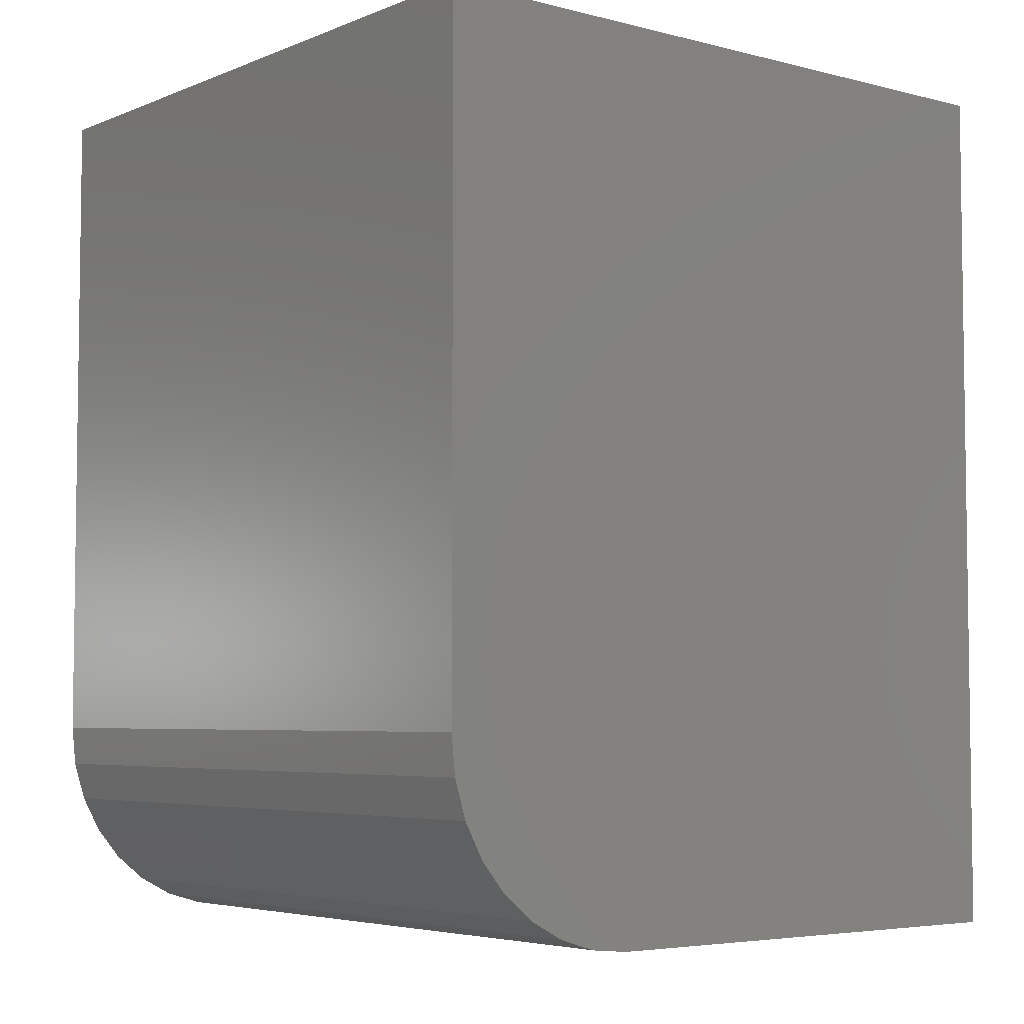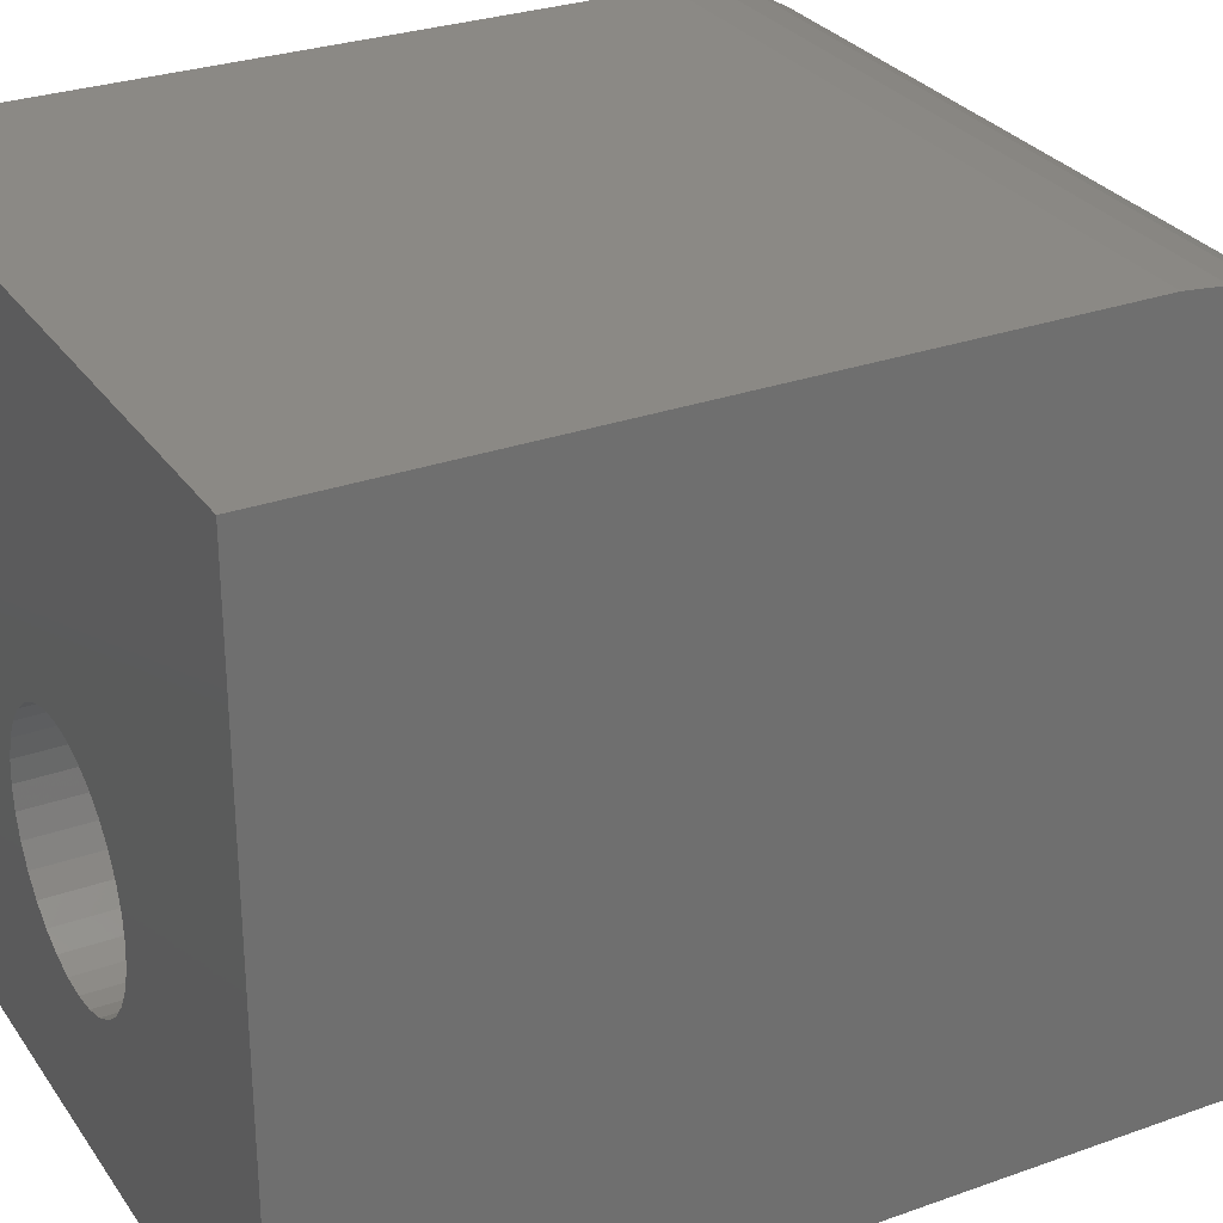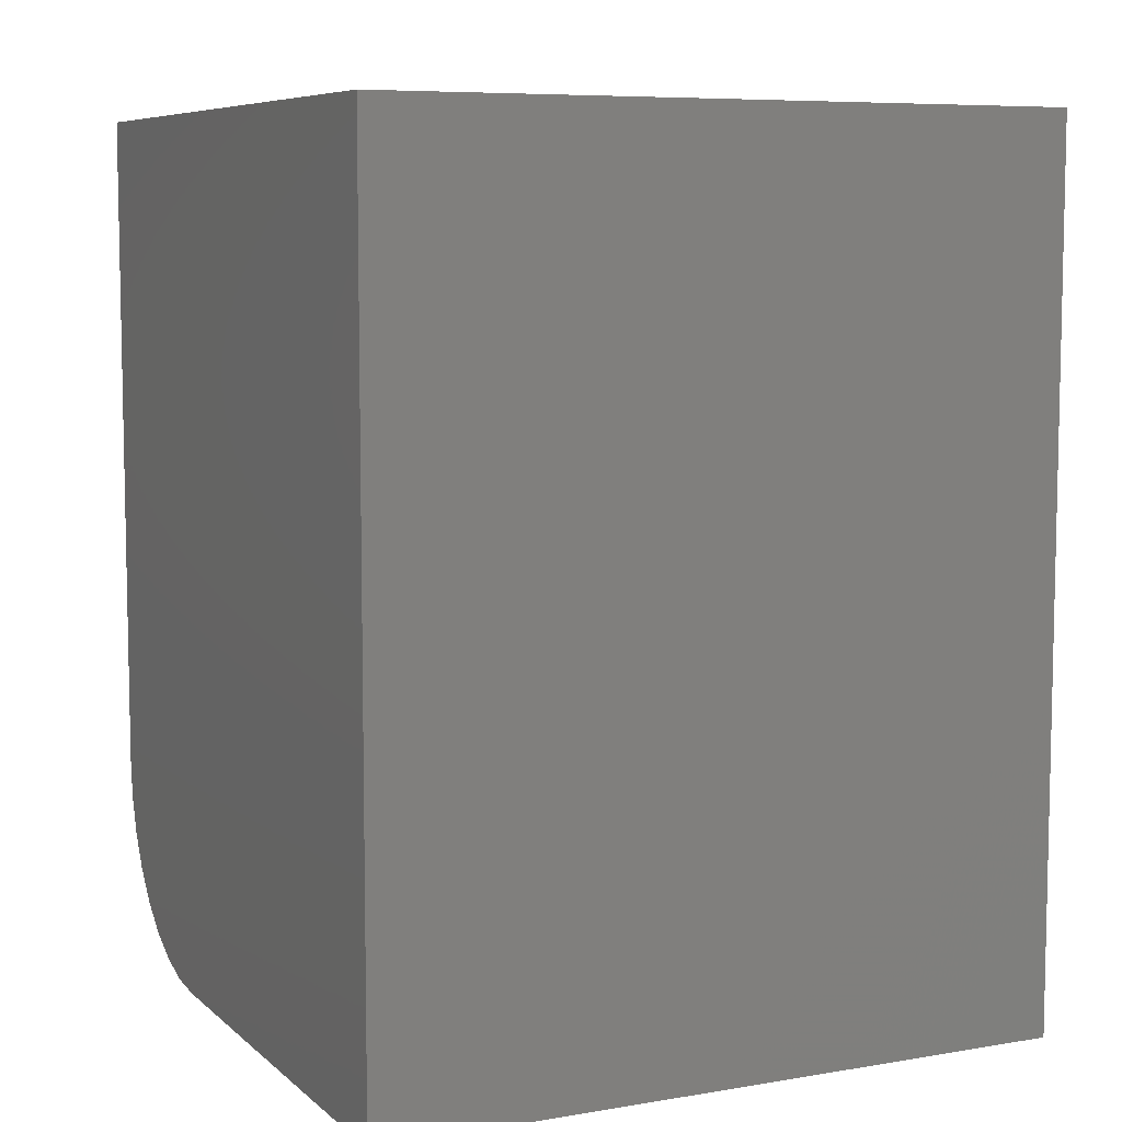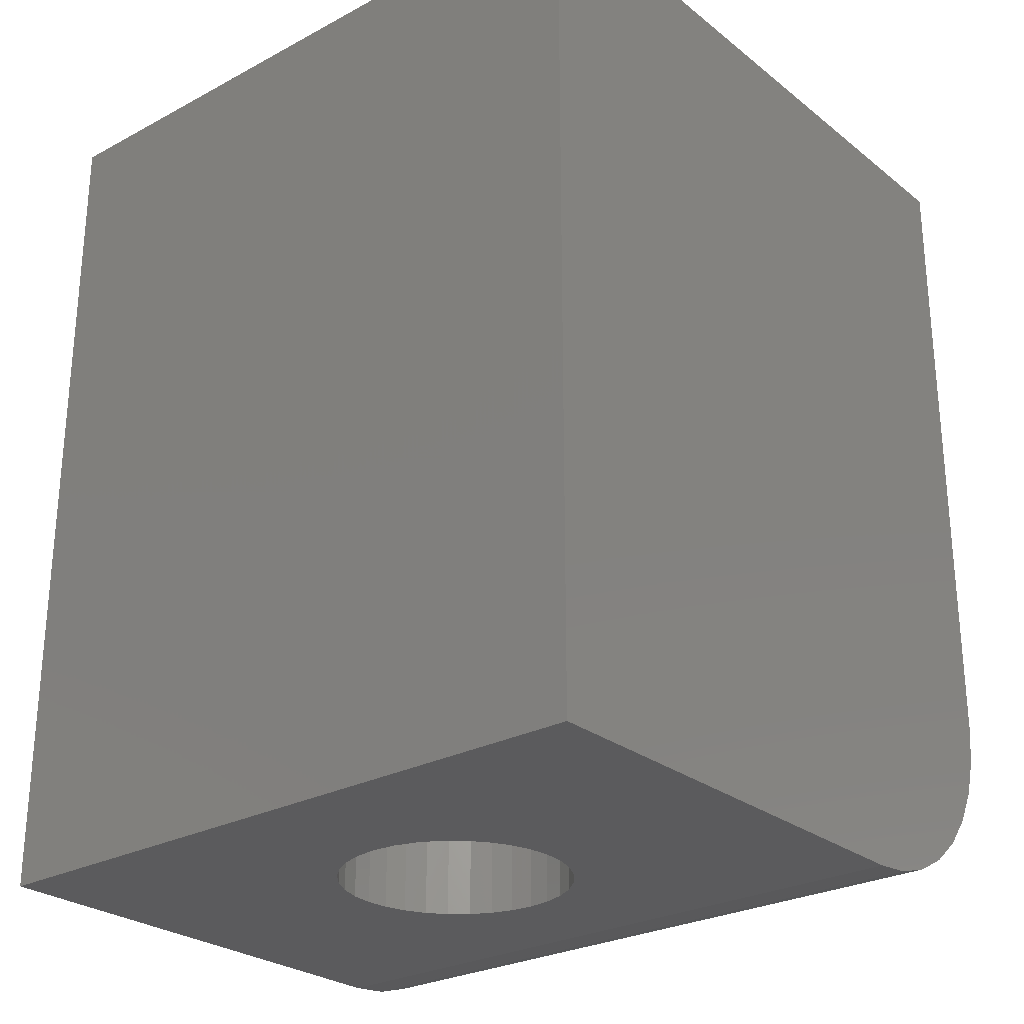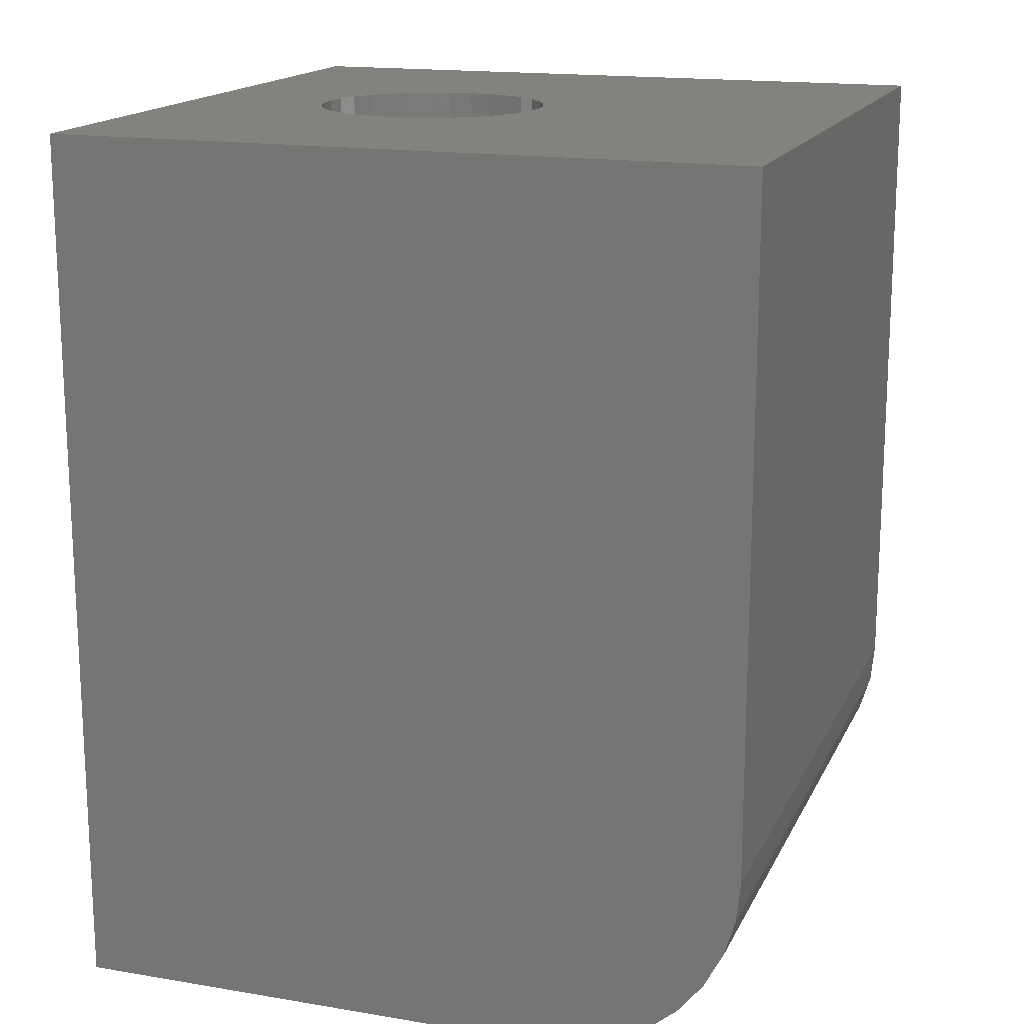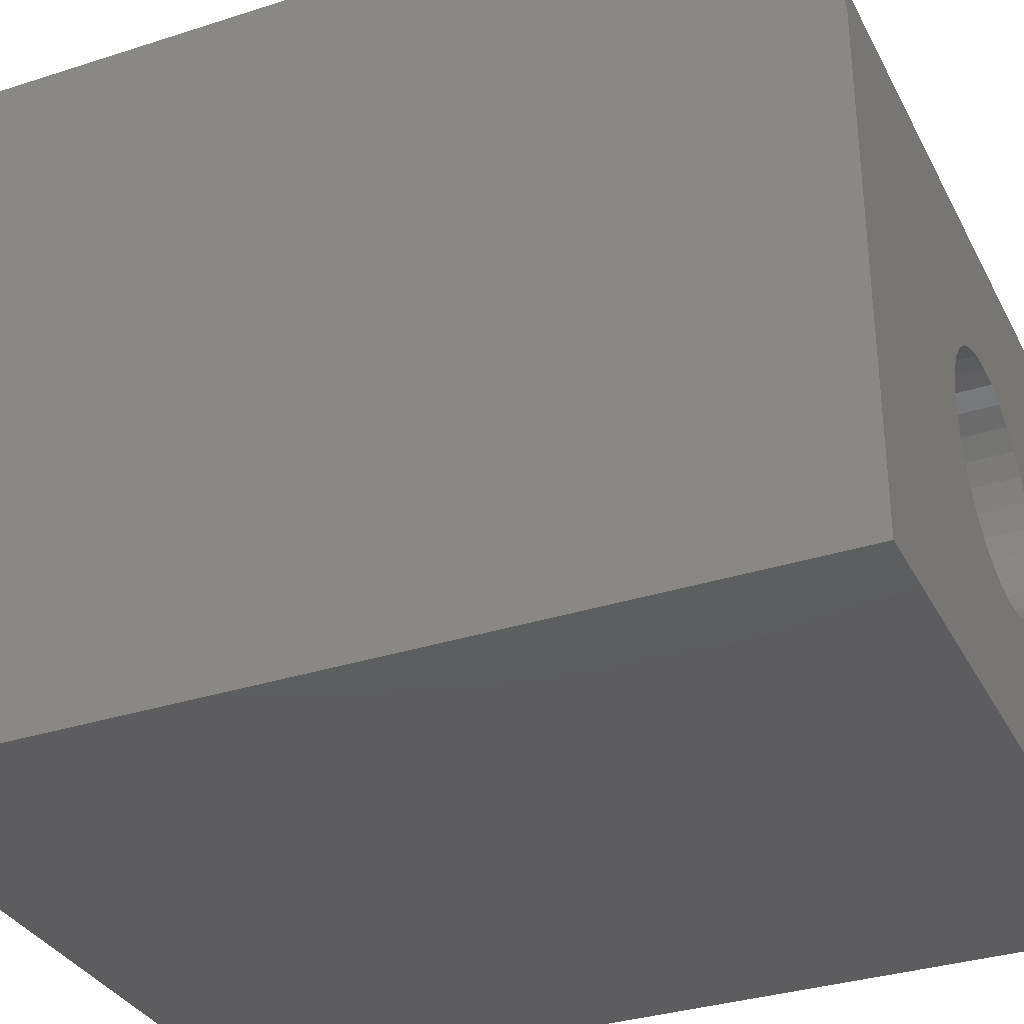
<metadata>
{"format":"stl","ext":"stl","renderer":"f3d","projection":"perspective","resolution":1024,"background":"white","views":[{"elev":-4.9,"azim":-128.8,"up":"+Z"},{"elev":29.0,"azim":62.0,"up":"+Y"},{"elev":7.4,"azim":-25.6,"up":"+Z"},{"elev":-26.8,"azim":39.7,"up":"+Z"},{"elev":16.4,"azim":108.9,"up":"+Z"},{"elev":-33.2,"azim":113.9,"up":"+Y"}]}
</metadata>
<code>
# stl→obj: 88 verts, 176 faces
v -0.75 0.5859 0.7422
v -0.75 0 0.7422
v -0.5528 0.238 0.7422
v -0.5472 0.2565 0.7422
v -0.5381 0.2736 0.7422
v -0.5258 0.2885 0.7422
v -0.5108 0.3008 0.7422
v -0.4938 0.3099 0.7422
v -0.4753 0.3155 0.7422
v -0.456 0.3174 0.7422
v -0.1641 0.5859 0.7422
v -0.1641 0 0.7422
v -0.456 0.1201 0.7422
v -0.4753 0.122 0.7422
v -0.4938 0.1276 0.7422
v -0.5108 0.1367 0.7422
v -0.5258 0.149 0.7422
v -0.5381 0.1639 0.7422
v -0.5472 0.181 0.7422
v -0.5528 0.1995 0.7422
v -0.5547 0.2188 0.7422
v -0.3592 0.238 0.7422
v -0.3573 0.2188 0.7422
v -0.3592 0.1995 0.7422
v -0.3648 0.181 0.7422
v -0.374 0.1639 0.7422
v -0.3862 0.149 0.7422
v -0.4012 0.1367 0.7422
v -0.4182 0.1276 0.7422
v -0.4368 0.122 0.7422
v -0.4368 0.3155 0.7422
v -0.4182 0.3099 0.7422
v -0.4012 0.3008 0.7422
v -0.3862 0.2885 0.7422
v -0.374 0.2736 0.7422
v -0.3648 0.2565 0.7422
v -0.75 0.4141 0
v -0.4753 0.3155 0
v -0.4938 0.3099 0
v -0.5108 0.3008 0
v -0.5258 0.2885 0
v -0.5381 0.2736 0
v -0.5472 0.2565 0
v -0.5528 0.238 0
v -0.75 0 0
v -0.1641 0.4141 0
v -0.1641 0 0
v -0.3592 0.238 0
v -0.3648 0.2565 0
v -0.374 0.2736 0
v -0.3862 0.2885 0
v -0.4012 0.3008 0
v -0.4182 0.3099 0
v -0.4368 0.3155 0
v -0.456 0.3174 0
v -0.5547 0.2188 0
v -0.5528 0.1995 0
v -0.5472 0.181 0
v -0.5381 0.1639 0
v -0.5258 0.149 0
v -0.5108 0.1367 0
v -0.4938 0.1276 0
v -0.4753 0.122 0
v -0.456 0.1201 0
v -0.4368 0.122 0
v -0.4182 0.1276 0
v -0.4012 0.1367 0
v -0.3862 0.149 0
v -0.374 0.1639 0
v -0.3648 0.181 0
v -0.3592 0.1995 0
v -0.3573 0.2188 0
v -0.75 0.5859 0.1719
v -0.75 0.5826 0.1383
v -0.75 0.5729 0.1061
v -0.75 0.557 0.07639
v -0.75 0.5356 0.05034
v -0.75 0.5096 0.02897
v -0.75 0.4798 0.01308
v -0.75 0.4476 0.003303
v -0.1641 0.5859 0.1719
v -0.1641 0.4476 0.003303
v -0.1641 0.4798 0.01308
v -0.1641 0.5096 0.02897
v -0.1641 0.5356 0.05034
v -0.1641 0.557 0.07639
v -0.1641 0.5729 0.1061
v -0.1641 0.5826 0.1383
f 1 2 3
f 1 3 4
f 1 4 5
f 1 5 6
f 1 6 7
f 1 7 8
f 1 8 9
f 1 9 10
f 1 10 11
f 2 12 13
f 2 13 14
f 2 14 15
f 2 15 16
f 2 16 17
f 2 17 18
f 2 18 19
f 2 19 20
f 2 20 21
f 2 21 3
f 12 22 23
f 12 23 24
f 12 24 25
f 12 25 26
f 12 26 27
f 12 27 28
f 12 28 29
f 12 29 30
f 12 30 13
f 11 10 31
f 11 31 32
f 11 32 33
f 11 33 34
f 11 34 35
f 11 35 36
f 11 36 22
f 11 22 12
f 37 38 39
f 37 39 40
f 37 40 41
f 37 41 42
f 37 42 43
f 37 43 44
f 37 44 45
f 46 47 48
f 46 48 49
f 46 49 50
f 46 50 51
f 46 51 52
f 46 52 53
f 46 53 54
f 46 54 55
f 46 55 38
f 46 38 37
f 45 44 56
f 45 56 57
f 45 57 58
f 45 58 59
f 45 59 60
f 45 60 61
f 45 61 62
f 45 62 63
f 45 63 64
f 45 64 47
f 47 64 65
f 47 65 66
f 47 66 67
f 47 67 68
f 47 68 69
f 47 69 70
f 47 70 71
f 47 71 72
f 47 72 48
f 64 30 65
f 65 30 29
f 65 29 66
f 66 29 28
f 66 28 67
f 67 28 27
f 67 27 68
f 68 27 26
f 68 26 69
f 69 26 25
f 69 25 70
f 70 25 24
f 70 24 71
f 71 24 23
f 71 23 72
f 30 64 13
f 13 64 63
f 13 63 14
f 14 63 62
f 14 62 15
f 15 62 61
f 15 61 16
f 16 61 60
f 16 60 17
f 17 60 59
f 17 59 18
f 18 59 58
f 18 58 19
f 19 58 57
f 19 57 20
f 20 57 56
f 20 56 21
f 55 9 38
f 38 9 8
f 38 8 39
f 39 8 7
f 39 7 40
f 40 7 6
f 40 6 41
f 41 6 5
f 41 5 42
f 42 5 4
f 42 4 43
f 43 4 3
f 43 3 44
f 44 3 21
f 44 21 56
f 9 55 10
f 10 55 54
f 10 54 31
f 31 54 53
f 31 53 32
f 32 53 52
f 32 52 33
f 33 52 51
f 33 51 34
f 34 51 50
f 34 50 35
f 35 50 49
f 35 49 36
f 36 49 48
f 36 48 22
f 22 48 72
f 22 72 23
f 73 74 75
f 73 75 76
f 73 76 77
f 73 77 78
f 73 78 79
f 73 79 80
f 73 80 37
f 73 37 45
f 73 45 2
f 73 2 1
f 81 73 11
f 11 73 1
f 46 82 47
f 81 11 12
f 81 12 47
f 81 47 82
f 81 82 83
f 81 83 84
f 81 84 85
f 81 85 86
f 81 86 87
f 81 87 88
f 46 37 82
f 82 37 80
f 82 80 83
f 83 80 79
f 83 79 84
f 84 79 78
f 84 78 85
f 85 78 77
f 85 77 86
f 86 77 76
f 86 76 87
f 87 76 75
f 87 75 88
f 88 75 74
f 88 74 81
f 81 74 73
f 45 47 2
f 2 47 12

</code>
